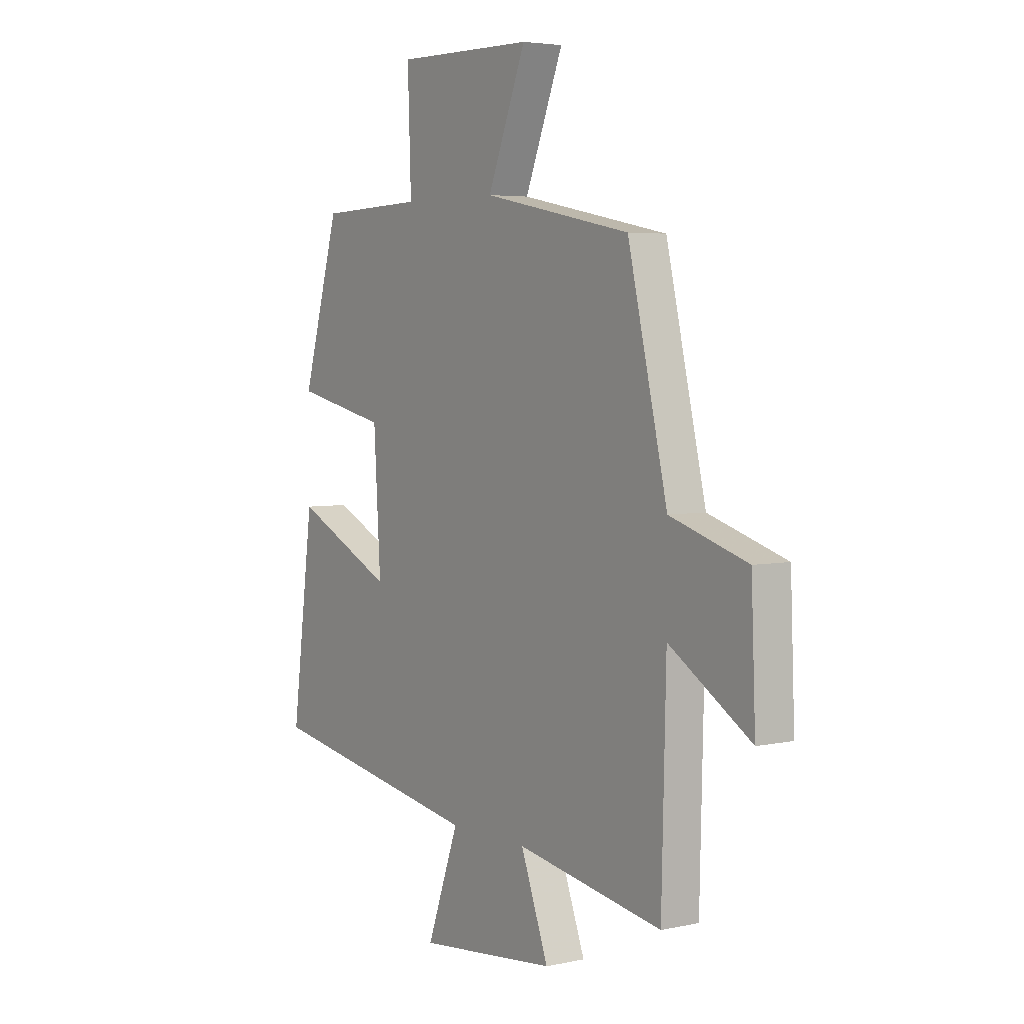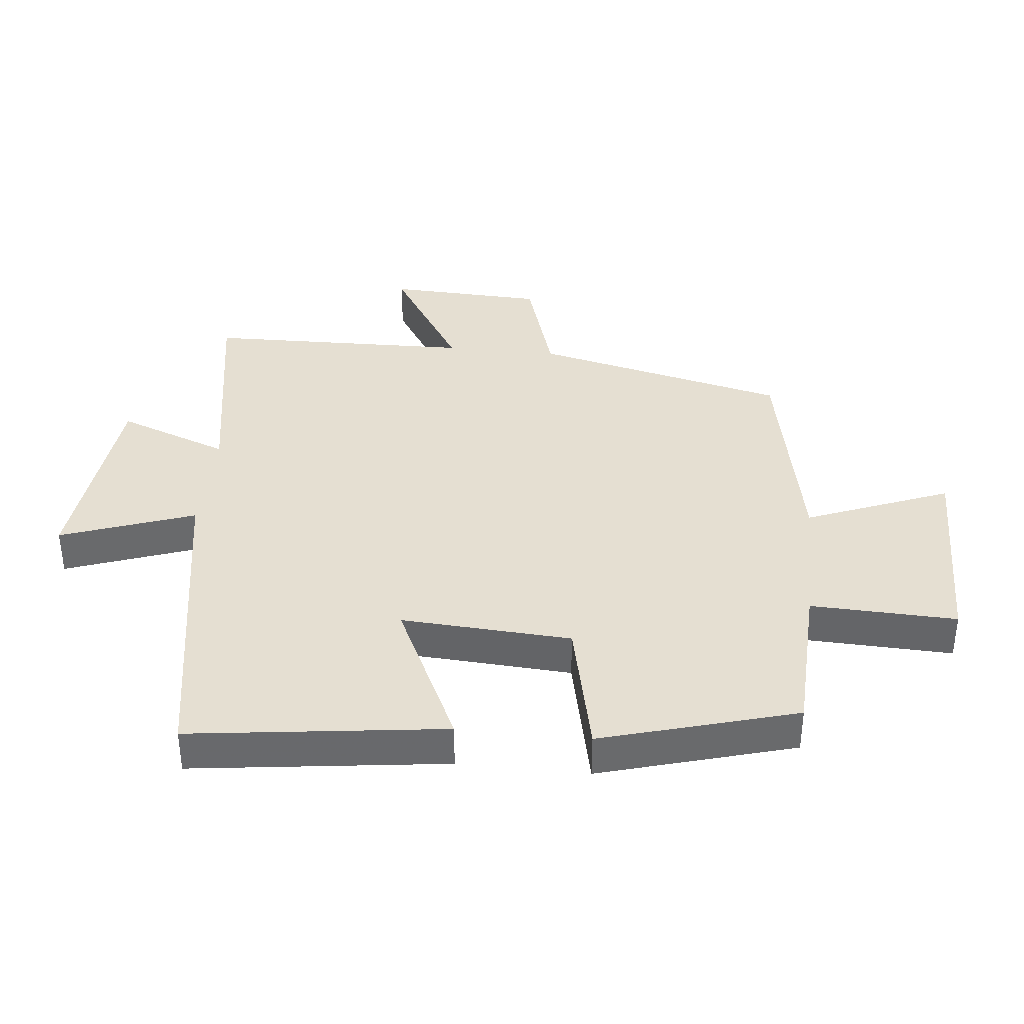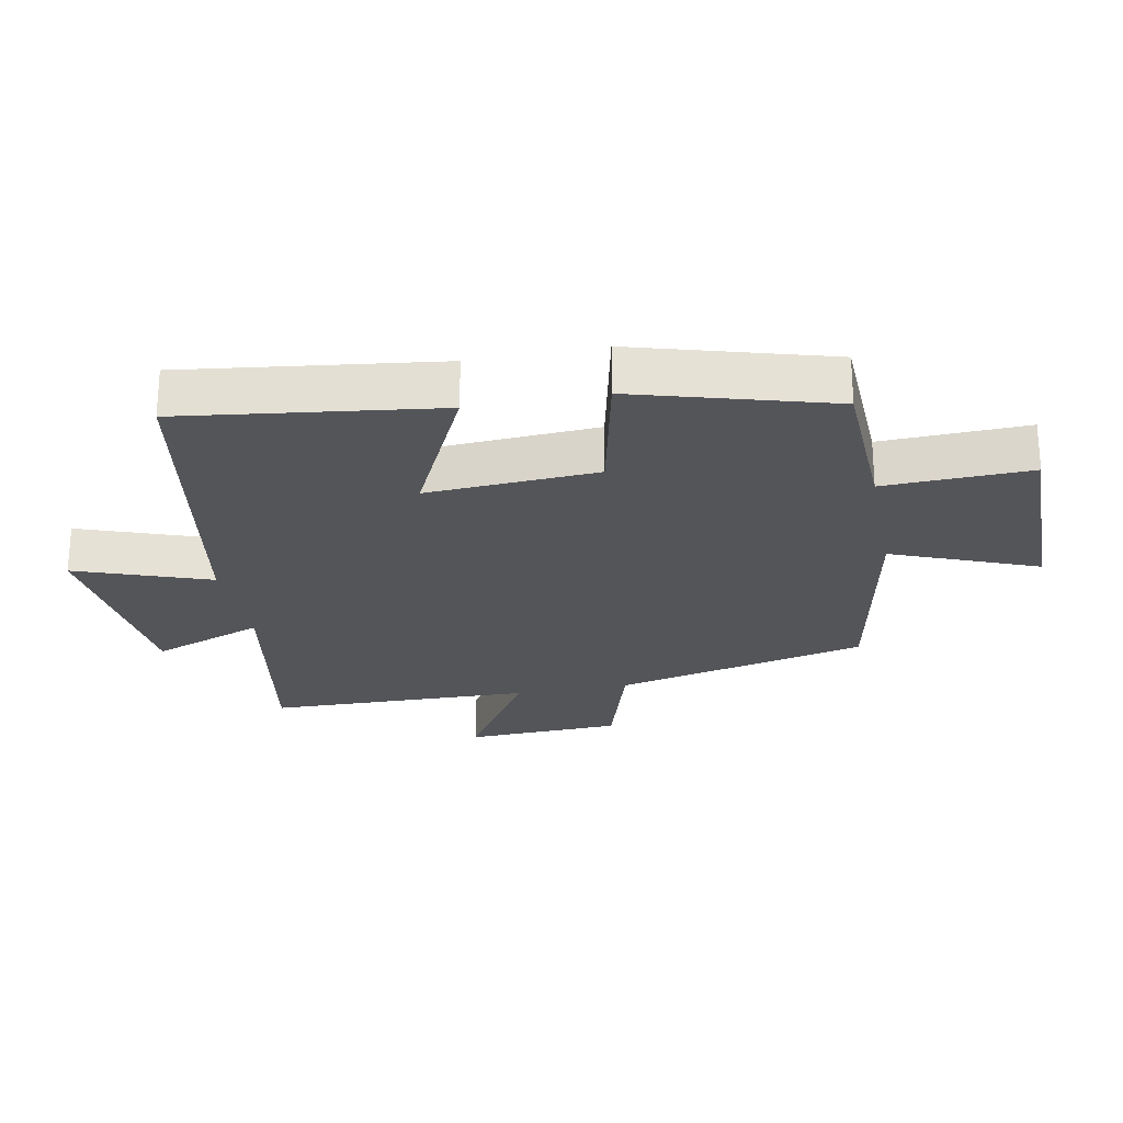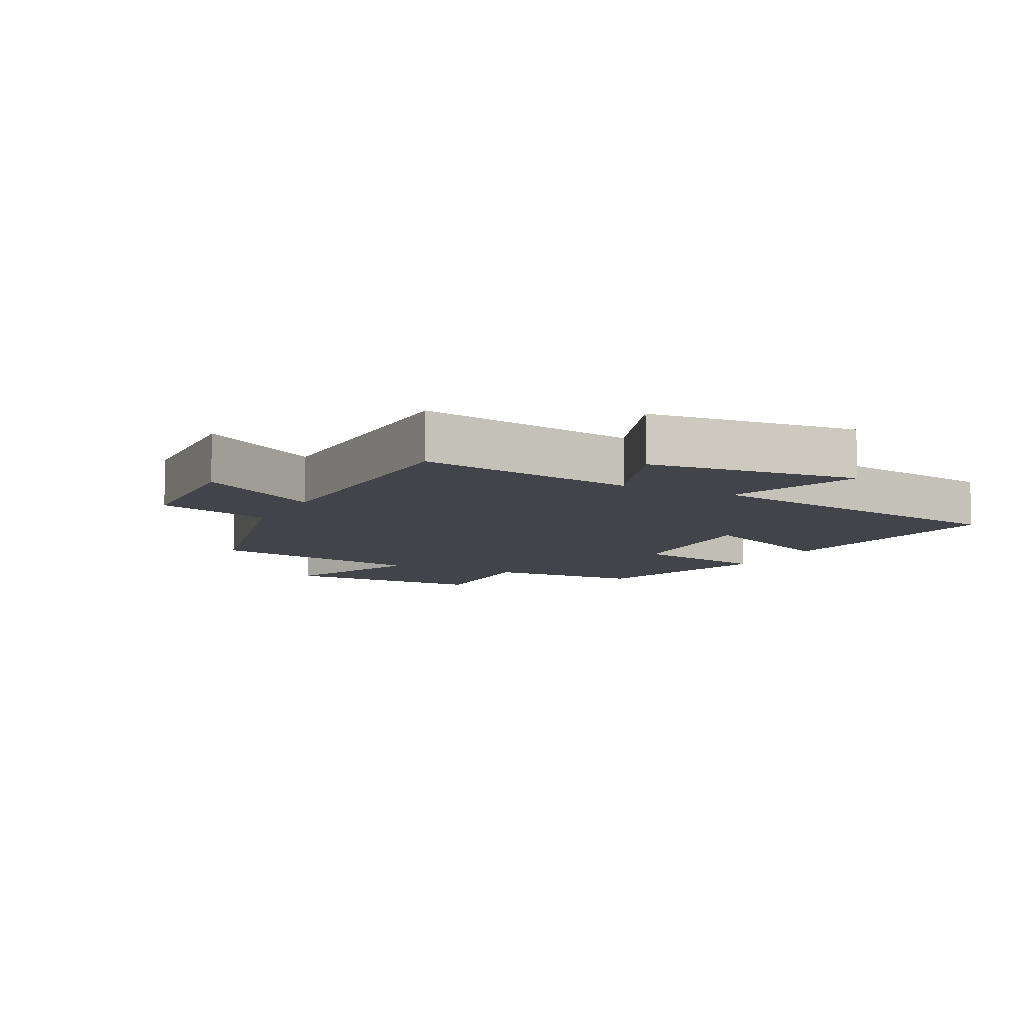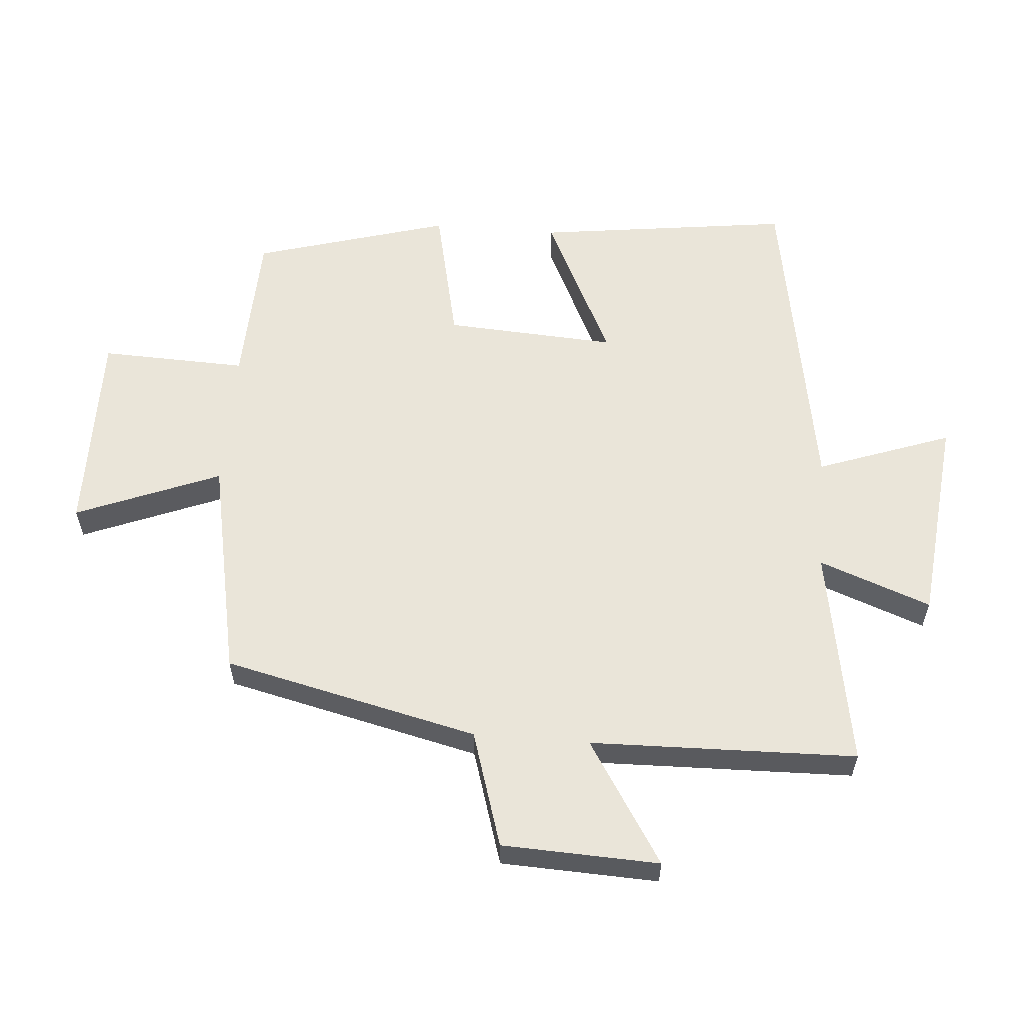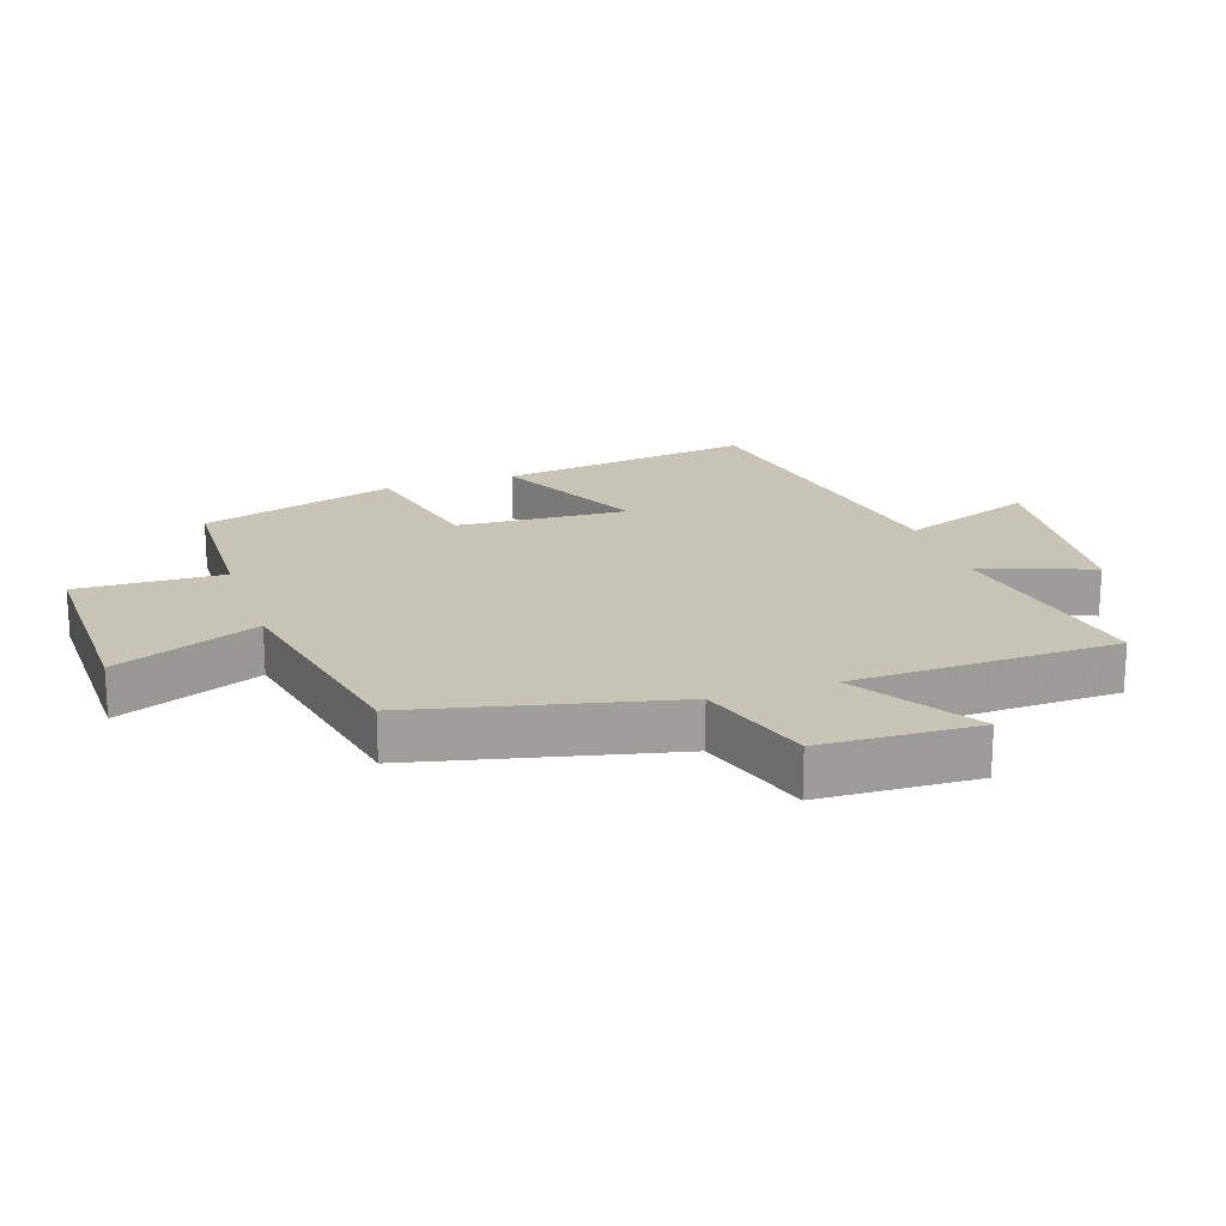
<metadata>
{"format":"obj","ext":"obj","renderer":"f3d","projection":"perspective","resolution":1024,"background":"white","views":[{"elev":4.4,"azim":55.1,"up":"+Z"},{"elev":37.5,"azim":-84.0,"up":"+Y"},{"elev":-24.8,"azim":-79.0,"up":"+Y"},{"elev":-8.5,"azim":153.1,"up":"+Y"},{"elev":58.3,"azim":94.6,"up":"+Y"},{"elev":19.6,"azim":71.2,"up":"+Y"}]}
</metadata>
<code>
v 0.407 0.07 0.431
v 0.5 0.07 0.035
v 0.681 0.07 -0.021
v 0.691 0.07 -0.265
v 0.5 0.07 -0.145
v 0.49 0.07 -0.559
v 0.147 0.07 -0.5
v 0.212 0.07 -0.674
v -0.114 0.07 -0.708
v -0.039 0.07 -0.5
v -0.552 0.07 -0.412
v -0.5 0.07 -0.015
v -0.266 0.07 -0.127
v -0.282 0.07 0.139
v -0.5 0.07 0.187
v -0.412 0.07 0.491
v -0.166 0.07 0.5
v -0.174 0.07 0.728
v 0.15 0.07 0.724
v 0.06 0.07 0.5
v 0.407 0 0.431
v 0.5 0 0.035
v 0.681 0 -0.021
v 0.691 0 -0.265
v 0.5 0 -0.145
v 0.49 0 -0.559
v 0.147 0 -0.5
v 0.212 0 -0.674
v -0.114 0 -0.708
v -0.039 0 -0.5
v -0.552 0 -0.412
v -0.5 0 -0.015
v -0.266 0 -0.127
v -0.282 0 0.139
v -0.5 0 0.187
v -0.412 0 0.491
v -0.166 0 0.5
v -0.174 0 0.728
v 0.15 0 0.724
v 0.06 0 0.5
f 17 18 19 20
f 20 1 2
f 17 20 2
f 16 17 2
f 15 16 2
f 14 15 2
f 13 14 2 3
f 10 11 12 13
f 10 13 3
f 7 8 9 10
f 5 6 7
f 5 7 10
f 3 4 5
f 3 5 10
f 40 39 38 37
f 22 21 40
f 22 40 37
f 22 37 36
f 22 36 35
f 22 35 34
f 23 22 34 33
f 33 32 31 30
f 23 33 30
f 30 29 28 27
f 27 26 25
f 30 27 25
f 25 24 23
f 30 25 23
f 1 21 22 2
f 2 22 23 3
f 3 23 24 4
f 4 24 25 5
f 5 25 26 6
f 6 26 27 7
f 7 27 28 8
f 8 28 29 9
f 9 29 30 10
f 10 30 31 11
f 11 31 32 12
f 12 32 33 13
f 13 33 34 14
f 14 34 35 15
f 15 35 36 16
f 16 36 37 17
f 17 37 38 18
f 18 38 39 19
f 19 39 40 20
f 20 40 21 1

</code>
